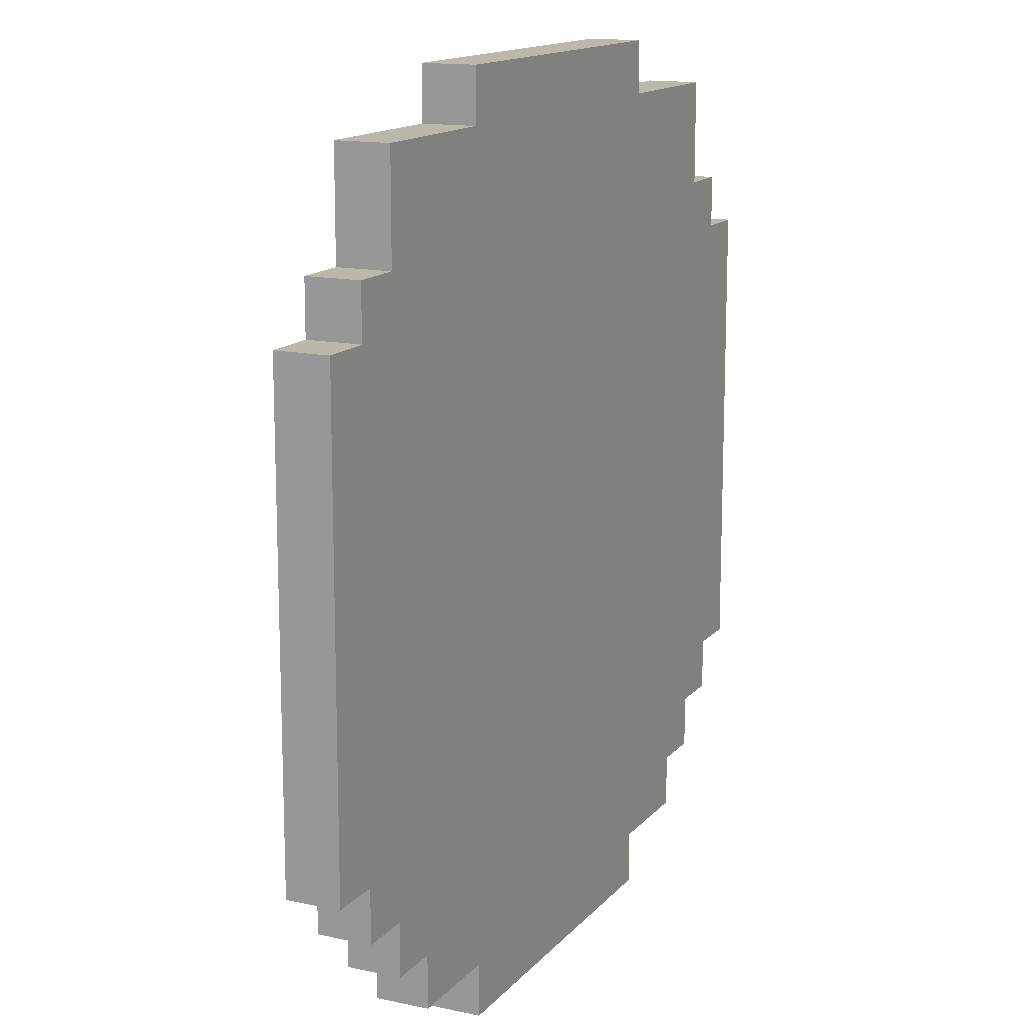
<metadata>
{"format":"obj","ext":"obj","renderer":"f3d","projection":"perspective","resolution":1024,"background":"white","views":[{"elev":14.3,"azim":-64.6,"up":"+Z"}]}
</metadata>
<code>
v -0.425 0 0.225
v -0.425 0 -0.225
v -0.425 0.05 0.225
v -0.425 0.05 -0.225
v -0.375 0 0.275
v -0.375 0 0.225
v -0.375 0 -0.225
v -0.375 0 -0.275
v -0.375 0.05 0.275
v -0.375 0.05 0.225
v -0.375 0.05 -0.225
v -0.375 0.05 -0.275
v -0.325 0 0.375
v -0.325 0 0.275
v -0.325 0 -0.275
v -0.325 0 -0.325
v -0.325 0.05 0.375
v -0.325 0.05 0.275
v -0.325 0.05 0.125
v -0.325 0.05 0.025
v -0.325 0.05 -0.025
v -0.325 0.05 -0.125
v -0.325 0.05 -0.275
v -0.325 0.05 -0.325
v -0.325 0.1 0.125
v -0.325 0.1 0.025
v -0.325 0.1 -0.025
v -0.325 0.1 -0.125
v -0.275 0 -0.325
v -0.275 0 -0.375
v -0.275 0.05 -0.325
v -0.275 0.05 -0.375
v -0.225 0.05 0.275
v -0.225 0.05 0.175
v -0.225 0.05 -0.175
v -0.225 0.05 -0.275
v -0.225 0.1 0.275
v -0.225 0.1 0.175
v -0.225 0.1 -0.175
v -0.225 0.1 -0.275
v -0.175 0 0.425
v -0.175 0 0.375
v -0.175 0 -0.375
v -0.175 0 -0.425
v -0.175 0.05 0.425
v -0.175 0.05 0.375
v -0.175 0.05 -0.025
v -0.175 0.05 -0.075
v -0.175 0.05 -0.375
v -0.175 0.05 -0.425
v -0.175 0.1 -0.025
v -0.175 0.1 -0.075
v -0.125 0.05 0.125
v -0.125 0.05 0.025
v -0.125 0.1 0.125
v -0.125 0.1 0.025
v -0.075 0.05 0.325
v -0.075 0.05 0.225
v -0.075 0.05 -0.025
v -0.075 0.05 -0.125
v -0.075 0.1 0.325
v -0.075 0.1 0.225
v -0.075 0.1 -0.025
v -0.075 0.1 -0.125
v -0.025 0.05 0.125
v -0.025 0.05 0.075
v -0.025 0.05 -0.175
v -0.025 0.05 -0.275
v -0.025 0.1 0.125
v -0.025 0.1 0.075
v -0.025 0.1 -0.175
v -0.025 0.1 -0.275
v 0.075 0.05 0.075
v 0.075 0.05 0.025
v 0.075 0.05 -0.025
v 0.075 0.05 -0.075
v 0.075 0.1 0.075
v 0.075 0.1 0.025
v 0.075 0.1 -0.025
v 0.075 0.1 -0.075
v 0.125 0.05 0.275
v 0.125 0.05 0.175
v 0.125 0.05 -0.175
v 0.125 0.05 -0.275
v 0.125 0.1 0.275
v 0.125 0.1 0.175
v 0.125 0.1 -0.175
v 0.125 0.1 -0.275
v 0.225 0.05 0.125
v 0.225 0.05 0.025
v 0.225 0.05 -0.025
v 0.225 0.05 -0.125
v 0.225 0.1 0.125
v 0.225 0.1 0.025
v 0.225 0.1 -0.025
v 0.225 0.1 -0.125
v -0.225 0.05 0.125
v -0.225 0.05 0.025
v -0.225 0.05 -0.025
v -0.225 0.05 -0.125
v -0.225 0.1 0.125
v -0.225 0.1 0.025
v -0.225 0.1 -0.025
v -0.225 0.1 -0.125
v -0.175 0.05 0.275
v -0.175 0.05 0.225
v -0.175 0.1 0.275
v -0.175 0.1 0.225
v -0.125 0.05 0.225
v -0.125 0.05 0.175
v -0.125 0.05 -0.025
v -0.125 0.05 -0.075
v -0.125 0.05 -0.175
v -0.125 0.05 -0.275
v -0.125 0.1 0.225
v -0.125 0.1 0.175
v -0.125 0.1 -0.025
v -0.125 0.1 -0.075
v -0.125 0.1 -0.175
v -0.125 0.1 -0.275
v -0.075 0.05 0.125
v -0.075 0.05 0.025
v -0.075 0.1 0.125
v -0.075 0.1 0.025
v -0.025 0.05 -0.025
v -0.025 0.05 -0.125
v -0.025 0.1 -0.025
v -0.025 0.1 -0.125
v 0.025 0.05 0.325
v 0.025 0.05 0.225
v 0.025 0.05 0.125
v 0.025 0.05 0.075
v 0.025 0.05 -0.175
v 0.025 0.05 -0.275
v 0.025 0.1 0.325
v 0.025 0.1 0.225
v 0.025 0.1 0.125
v 0.025 0.1 0.075
v 0.025 0.1 -0.175
v 0.025 0.1 -0.275
v 0.125 0.05 0.075
v 0.125 0.05 0.025
v 0.125 0.05 -0.025
v 0.125 0.05 -0.075
v 0.125 0.1 0.075
v 0.125 0.1 0.025
v 0.125 0.1 -0.025
v 0.125 0.1 -0.075
v 0.175 0 0.425
v 0.175 0 0.375
v 0.175 0 -0.375
v 0.175 0 -0.425
v 0.175 0.05 0.425
v 0.175 0.05 0.375
v 0.175 0.05 -0.375
v 0.175 0.05 -0.425
v 0.225 0.05 0.275
v 0.225 0.05 0.175
v 0.225 0.05 -0.175
v 0.225 0.05 -0.275
v 0.225 0.1 0.275
v 0.225 0.1 0.175
v 0.225 0.1 -0.175
v 0.225 0.1 -0.275
v 0.275 0 -0.325
v 0.275 0 -0.375
v 0.275 0.05 -0.325
v 0.275 0.05 -0.375
v 0.325 0 0.375
v 0.325 0 0.275
v 0.325 0 -0.275
v 0.325 0 -0.325
v 0.325 0.05 0.375
v 0.325 0.05 0.275
v 0.325 0.05 0.125
v 0.325 0.05 0.025
v 0.325 0.05 -0.025
v 0.325 0.05 -0.125
v 0.325 0.05 -0.275
v 0.325 0.05 -0.325
v 0.325 0.1 0.125
v 0.325 0.1 0.025
v 0.325 0.1 -0.025
v 0.325 0.1 -0.125
v 0.375 0 0.275
v 0.375 0 0.225
v 0.375 0 -0.225
v 0.375 0 -0.275
v 0.375 0.05 0.275
v 0.375 0.05 0.225
v 0.375 0.05 -0.225
v 0.375 0.05 -0.275
v 0.425 0 0.225
v 0.425 0 -0.225
v 0.425 0.05 0.225
v 0.425 0.05 -0.225
v -0.175 0 0.425
v -0.175 0.05 0.425
v 0.175 0 0.425
v 0.175 0.05 0.425
v -0.325 0 0.375
v -0.325 0.05 0.375
v -0.175 0 0.375
v -0.175 0.05 0.375
v 0.175 0 0.375
v 0.175 0.05 0.375
v 0.325 0 0.375
v 0.325 0.05 0.375
v -0.075 0.05 0.325
v -0.075 0.1 0.325
v 0.025 0.05 0.325
v 0.025 0.1 0.325
v -0.375 0 0.275
v -0.375 0.05 0.275
v -0.325 0 0.275
v -0.325 0.05 0.275
v -0.225 0.05 0.275
v -0.225 0.1 0.275
v -0.175 0.05 0.275
v -0.175 0.1 0.275
v 0.125 0.05 0.275
v 0.125 0.1 0.275
v 0.225 0.05 0.275
v 0.225 0.1 0.275
v 0.325 0 0.275
v 0.325 0.05 0.275
v 0.375 0 0.275
v 0.375 0.05 0.275
v -0.425 0 0.225
v -0.425 0.05 0.225
v -0.375 0 0.225
v -0.375 0.05 0.225
v -0.175 0.05 0.225
v -0.175 0.1 0.225
v -0.125 0.05 0.225
v -0.125 0.1 0.225
v 0.375 0 0.225
v 0.375 0.05 0.225
v 0.425 0 0.225
v 0.425 0.05 0.225
v -0.325 0.05 0.125
v -0.325 0.1 0.125
v -0.225 0.05 0.125
v -0.225 0.1 0.125
v -0.125 0.05 0.125
v -0.125 0.1 0.125
v -0.075 0.05 0.125
v -0.075 0.1 0.125
v -0.025 0.05 0.125
v -0.025 0.1 0.125
v 0.025 0.05 0.125
v 0.025 0.1 0.125
v 0.225 0.05 0.125
v 0.225 0.1 0.125
v 0.325 0.05 0.125
v 0.325 0.1 0.125
v 0.075 0.05 0.075
v 0.075 0.1 0.075
v 0.125 0.05 0.075
v 0.125 0.1 0.075
v -0.325 0.05 -0.025
v -0.325 0.1 -0.025
v -0.225 0.05 -0.025
v -0.225 0.1 -0.025
v -0.175 0.05 -0.025
v -0.175 0.1 -0.025
v -0.125 0.05 -0.025
v -0.125 0.1 -0.025
v -0.075 0.05 -0.025
v -0.075 0.1 -0.025
v -0.025 0.05 -0.025
v -0.025 0.1 -0.025
v 0.075 0.05 -0.025
v 0.075 0.1 -0.025
v 0.125 0.05 -0.025
v 0.125 0.1 -0.025
v 0.225 0.05 -0.025
v 0.225 0.1 -0.025
v 0.325 0.05 -0.025
v 0.325 0.1 -0.025
v -0.225 0.05 -0.175
v -0.225 0.1 -0.175
v -0.125 0.05 -0.175
v -0.125 0.1 -0.175
v -0.025 0.05 -0.175
v -0.025 0.1 -0.175
v 0.025 0.05 -0.175
v 0.025 0.1 -0.175
v 0.125 0.05 -0.175
v 0.125 0.1 -0.175
v 0.225 0.05 -0.175
v 0.225 0.1 -0.175
v -0.075 0.05 0.225
v -0.075 0.1 0.225
v 0.025 0.05 0.225
v 0.025 0.1 0.225
v -0.225 0.05 0.175
v -0.225 0.1 0.175
v -0.125 0.05 0.175
v -0.125 0.1 0.175
v 0.125 0.05 0.175
v 0.125 0.1 0.175
v 0.225 0.05 0.175
v 0.225 0.1 0.175
v -0.025 0.05 0.075
v -0.025 0.1 0.075
v 0.025 0.05 0.075
v 0.025 0.1 0.075
v -0.325 0.05 0.025
v -0.325 0.1 0.025
v -0.225 0.05 0.025
v -0.225 0.1 0.025
v -0.125 0.05 0.025
v -0.125 0.1 0.025
v -0.075 0.05 0.025
v -0.075 0.1 0.025
v 0.075 0.05 0.025
v 0.075 0.1 0.025
v 0.125 0.05 0.025
v 0.125 0.1 0.025
v 0.225 0.05 0.025
v 0.225 0.1 0.025
v 0.325 0.05 0.025
v 0.325 0.1 0.025
v -0.175 0.05 -0.075
v -0.175 0.1 -0.075
v -0.125 0.05 -0.075
v -0.125 0.1 -0.075
v 0.075 0.05 -0.075
v 0.075 0.1 -0.075
v 0.125 0.05 -0.075
v 0.125 0.1 -0.075
v -0.325 0.05 -0.125
v -0.325 0.1 -0.125
v -0.225 0.05 -0.125
v -0.225 0.1 -0.125
v -0.075 0.05 -0.125
v -0.075 0.1 -0.125
v -0.025 0.05 -0.125
v -0.025 0.1 -0.125
v 0.225 0.05 -0.125
v 0.225 0.1 -0.125
v 0.325 0.05 -0.125
v 0.325 0.1 -0.125
v -0.425 0 -0.225
v -0.425 0.05 -0.225
v -0.375 0 -0.225
v -0.375 0.05 -0.225
v 0.375 0 -0.225
v 0.375 0.05 -0.225
v 0.425 0 -0.225
v 0.425 0.05 -0.225
v -0.375 0 -0.275
v -0.375 0.05 -0.275
v -0.325 0 -0.275
v -0.325 0.05 -0.275
v -0.225 0.05 -0.275
v -0.225 0.1 -0.275
v -0.125 0.05 -0.275
v -0.125 0.1 -0.275
v -0.025 0.05 -0.275
v -0.025 0.1 -0.275
v 0.025 0.05 -0.275
v 0.025 0.1 -0.275
v 0.125 0.05 -0.275
v 0.125 0.1 -0.275
v 0.225 0.05 -0.275
v 0.225 0.1 -0.275
v 0.325 0 -0.275
v 0.325 0.05 -0.275
v 0.375 0 -0.275
v 0.375 0.05 -0.275
v -0.325 0 -0.325
v -0.325 0.05 -0.325
v -0.275 0 -0.325
v -0.275 0.05 -0.325
v 0.275 0 -0.325
v 0.275 0.05 -0.325
v 0.325 0 -0.325
v 0.325 0.05 -0.325
v -0.275 0 -0.375
v -0.275 0.05 -0.375
v -0.175 0 -0.375
v -0.175 0.05 -0.375
v 0.175 0 -0.375
v 0.175 0.05 -0.375
v 0.275 0 -0.375
v 0.275 0.05 -0.375
v -0.175 0 -0.425
v -0.175 0.05 -0.425
v 0.175 0 -0.425
v 0.175 0.05 -0.425
v -0.175 0 0.425
v 0.175 0 0.425
v -0.325 0 0.375
v -0.175 0 0.375
v 0.175 0 0.375
v 0.325 0 0.375
v -0.275 0 0.325
v -0.175 0 0.325
v 0.175 0 0.325
v 0.275 0 0.325
v -0.375 0 0.275
v -0.325 0 0.275
v -0.275 0 0.275
v 0.275 0 0.275
v 0.325 0 0.275
v 0.375 0 0.275
v -0.425 0 0.225
v -0.375 0 0.225
v 0.375 0 0.225
v 0.425 0 0.225
v -0.375 0 0.175
v -0.325 0 0.175
v 0.325 0 0.175
v 0.375 0 0.175
v -0.375 0 -0.175
v -0.325 0 -0.175
v 0.325 0 -0.175
v 0.375 0 -0.175
v -0.425 0 -0.225
v -0.375 0 -0.225
v 0.375 0 -0.225
v 0.425 0 -0.225
v -0.375 0 -0.275
v -0.325 0 -0.275
v -0.275 0 -0.275
v 0.275 0 -0.275
v 0.325 0 -0.275
v 0.375 0 -0.275
v -0.325 0 -0.325
v -0.275 0 -0.325
v -0.175 0 -0.325
v 0.175 0 -0.325
v 0.275 0 -0.325
v 0.325 0 -0.325
v -0.275 0 -0.375
v -0.175 0 -0.375
v 0.175 0 -0.375
v 0.275 0 -0.375
v -0.175 0 -0.425
v 0.175 0 -0.425
v -0.175 0.05 0.425
v 0.175 0.05 0.425
v -0.325 0.05 0.375
v -0.175 0.05 0.375
v 0.175 0.05 0.375
v 0.325 0.05 0.375
v -0.275 0.05 0.325
v -0.175 0.05 0.325
v -0.075 0.05 0.325
v 0.025 0.05 0.325
v 0.175 0.05 0.325
v 0.275 0.05 0.325
v -0.375 0.05 0.275
v -0.325 0.05 0.275
v -0.275 0.05 0.275
v -0.225 0.05 0.275
v -0.175 0.05 0.275
v 0.125 0.05 0.275
v 0.225 0.05 0.275
v 0.275 0.05 0.275
v 0.325 0.05 0.275
v 0.375 0.05 0.275
v -0.425 0.05 0.225
v -0.375 0.05 0.225
v -0.175 0.05 0.225
v -0.125 0.05 0.225
v -0.075 0.05 0.225
v 0.025 0.05 0.225
v 0.375 0.05 0.225
v 0.425 0.05 0.225
v -0.375 0.05 0.175
v -0.325 0.05 0.175
v -0.225 0.05 0.175
v -0.125 0.05 0.175
v 0.125 0.05 0.175
v 0.225 0.05 0.175
v 0.325 0.05 0.175
v 0.375 0.05 0.175
v -0.325 0.05 0.125
v -0.225 0.05 0.125
v -0.125 0.05 0.125
v -0.075 0.05 0.125
v -0.025 0.05 0.125
v 0.025 0.05 0.125
v 0.225 0.05 0.125
v 0.325 0.05 0.125
v -0.025 0.05 0.075
v 0.025 0.05 0.075
v 0.075 0.05 0.075
v 0.125 0.05 0.075
v -0.325 0.05 0.025
v -0.225 0.05 0.025
v -0.125 0.05 0.025
v -0.075 0.05 0.025
v 0.075 0.05 0.025
v 0.125 0.05 0.025
v 0.225 0.05 0.025
v 0.325 0.05 0.025
v -0.325 0.05 -0.025
v -0.225 0.05 -0.025
v -0.175 0.05 -0.025
v -0.125 0.05 -0.025
v -0.075 0.05 -0.025
v -0.025 0.05 -0.025
v 0.075 0.05 -0.025
v 0.125 0.05 -0.025
v 0.225 0.05 -0.025
v 0.325 0.05 -0.025
v -0.175 0.05 -0.075
v -0.125 0.05 -0.075
v 0.075 0.05 -0.075
v 0.125 0.05 -0.075
v -0.325 0.05 -0.125
v -0.225 0.05 -0.125
v -0.075 0.05 -0.125
v -0.025 0.05 -0.125
v 0.225 0.05 -0.125
v 0.325 0.05 -0.125
v -0.375 0.05 -0.175
v -0.325 0.05 -0.175
v -0.225 0.05 -0.175
v -0.125 0.05 -0.175
v -0.025 0.05 -0.175
v 0.025 0.05 -0.175
v 0.125 0.05 -0.175
v 0.225 0.05 -0.175
v 0.325 0.05 -0.175
v 0.375 0.05 -0.175
v -0.425 0.05 -0.225
v -0.375 0.05 -0.225
v 0.375 0.05 -0.225
v 0.425 0.05 -0.225
v -0.375 0.05 -0.275
v -0.325 0.05 -0.275
v -0.275 0.05 -0.275
v -0.225 0.05 -0.275
v -0.125 0.05 -0.275
v -0.025 0.05 -0.275
v 0.025 0.05 -0.275
v 0.125 0.05 -0.275
v 0.225 0.05 -0.275
v 0.275 0.05 -0.275
v 0.325 0.05 -0.275
v 0.375 0.05 -0.275
v -0.325 0.05 -0.325
v -0.275 0.05 -0.325
v -0.175 0.05 -0.325
v 0.175 0.05 -0.325
v 0.275 0.05 -0.325
v 0.325 0.05 -0.325
v -0.275 0.05 -0.375
v -0.175 0.05 -0.375
v 0.175 0.05 -0.375
v 0.275 0.05 -0.375
v -0.175 0.05 -0.425
v 0.175 0.05 -0.425
v -0.075 0.1 0.325
v 0.025 0.1 0.325
v -0.225 0.1 0.275
v -0.175 0.1 0.275
v 0.125 0.1 0.275
v 0.225 0.1 0.275
v -0.175 0.1 0.225
v -0.125 0.1 0.225
v -0.075 0.1 0.225
v 0.025 0.1 0.225
v -0.225 0.1 0.175
v -0.125 0.1 0.175
v 0.125 0.1 0.175
v 0.225 0.1 0.175
v -0.325 0.1 0.125
v -0.225 0.1 0.125
v -0.125 0.1 0.125
v -0.075 0.1 0.125
v -0.025 0.1 0.125
v 0.025 0.1 0.125
v 0.225 0.1 0.125
v 0.325 0.1 0.125
v -0.025 0.1 0.075
v 0.025 0.1 0.075
v 0.075 0.1 0.075
v 0.125 0.1 0.075
v -0.325 0.1 0.025
v -0.225 0.1 0.025
v -0.125 0.1 0.025
v -0.075 0.1 0.025
v 0.075 0.1 0.025
v 0.125 0.1 0.025
v 0.225 0.1 0.025
v 0.325 0.1 0.025
v -0.325 0.1 -0.025
v -0.225 0.1 -0.025
v -0.175 0.1 -0.025
v -0.125 0.1 -0.025
v -0.075 0.1 -0.025
v -0.025 0.1 -0.025
v 0.075 0.1 -0.025
v 0.125 0.1 -0.025
v 0.225 0.1 -0.025
v 0.325 0.1 -0.025
v -0.175 0.1 -0.075
v -0.125 0.1 -0.075
v 0.075 0.1 -0.075
v 0.125 0.1 -0.075
v -0.325 0.1 -0.125
v -0.225 0.1 -0.125
v -0.075 0.1 -0.125
v -0.025 0.1 -0.125
v 0.225 0.1 -0.125
v 0.325 0.1 -0.125
v -0.225 0.1 -0.175
v -0.125 0.1 -0.175
v -0.025 0.1 -0.175
v 0.025 0.1 -0.175
v 0.125 0.1 -0.175
v 0.225 0.1 -0.175
v -0.225 0.1 -0.275
v -0.125 0.1 -0.275
v -0.025 0.1 -0.275
v 0.025 0.1 -0.275
v 0.125 0.1 -0.275
v 0.225 0.1 -0.275
f 3 2 1
f 4 2 3
f 9 6 5
f 10 6 9
f 11 8 7
f 12 8 11
f 17 14 13
f 18 14 17
f 23 16 15
f 24 16 23
f 25 20 19
f 26 20 25
f 27 22 21
f 28 22 27
f 31 30 29
f 32 30 31
f 37 34 33
f 38 34 37
f 39 36 35
f 40 36 39
f 45 42 41
f 46 42 45
f 49 44 43
f 50 44 49
f 51 48 47
f 52 48 51
f 55 54 53
f 56 54 55
f 61 58 57
f 62 58 61
f 63 60 59
f 64 60 63
f 69 66 65
f 70 66 69
f 71 68 67
f 72 68 71
f 77 74 73
f 78 74 77
f 79 76 75
f 80 76 79
f 85 82 81
f 86 82 85
f 87 84 83
f 88 84 87
f 93 90 89
f 94 90 93
f 95 92 91
f 96 92 95
f 97 98 101
f 101 98 102
f 99 100 103
f 103 100 104
f 105 106 107
f 107 106 108
f 109 110 115
f 115 110 116
f 111 112 117
f 117 112 118
f 113 114 119
f 119 114 120
f 121 122 123
f 123 122 124
f 125 126 127
f 127 126 128
f 129 130 135
f 135 130 136
f 131 132 137
f 137 132 138
f 133 134 139
f 139 134 140
f 141 142 145
f 145 142 146
f 143 144 147
f 147 144 148
f 149 150 153
f 153 150 154
f 151 152 155
f 155 152 156
f 157 158 161
f 161 158 162
f 159 160 163
f 163 160 164
f 165 166 167
f 167 166 168
f 169 170 173
f 173 170 174
f 171 172 179
f 179 172 180
f 175 176 181
f 181 176 182
f 177 178 183
f 183 178 184
f 185 186 189
f 189 186 190
f 187 188 191
f 191 188 192
f 193 194 195
f 195 194 196
f 199 198 197
f 200 198 199
f 203 202 201
f 204 202 203
f 207 206 205
f 208 206 207
f 211 210 209
f 212 210 211
f 215 214 213
f 216 214 215
f 219 218 217
f 220 218 219
f 223 222 221
f 224 222 223
f 227 226 225
f 228 226 227
f 231 230 229
f 232 230 231
f 235 234 233
f 236 234 235
f 239 238 237
f 240 238 239
f 243 242 241
f 244 242 243
f 247 246 245
f 248 246 247
f 251 250 249
f 252 250 251
f 255 254 253
f 256 254 255
f 259 258 257
f 260 258 259
f 263 262 261
f 264 262 263
f 267 266 265
f 268 266 267
f 271 270 269
f 272 270 271
f 275 274 273
f 276 274 275
f 279 278 277
f 280 278 279
f 283 282 281
f 284 282 283
f 287 286 285
f 288 286 287
f 291 290 289
f 292 290 291
f 293 294 295
f 295 294 296
f 297 298 299
f 299 298 300
f 301 302 303
f 303 302 304
f 305 306 307
f 307 306 308
f 309 310 311
f 311 310 312
f 313 314 315
f 315 314 316
f 317 318 319
f 319 318 320
f 321 322 323
f 323 322 324
f 325 326 327
f 327 326 328
f 329 330 331
f 331 330 332
f 333 334 335
f 335 334 336
f 337 338 339
f 339 338 340
f 341 342 343
f 343 342 344
f 345 346 347
f 347 346 348
f 349 350 351
f 351 350 352
f 353 354 355
f 355 354 356
f 357 358 359
f 359 358 360
f 361 362 363
f 363 362 364
f 365 366 367
f 367 366 368
f 369 370 371
f 371 370 372
f 373 374 375
f 375 374 376
f 377 378 379
f 379 378 380
f 381 382 383
f 383 382 384
f 385 386 387
f 387 386 388
f 389 390 391
f 391 390 392
f 396 394 393
f 397 394 396
f 399 396 395
f 400 397 396
f 400 396 399
f 401 398 397
f 401 397 400
f 402 398 401
f 404 399 395
f 405 400 399
f 405 401 400
f 405 399 404
f 405 402 401
f 406 398 402
f 406 402 405
f 407 398 406
f 410 404 403
f 411 408 407
f 413 410 409
f 413 404 410
f 414 405 404
f 414 404 413
f 414 406 405
f 414 407 406
f 415 412 411
f 415 407 414
f 415 411 407
f 416 412 415
f 417 414 413
f 417 413 409
f 417 416 415
f 417 415 414
f 418 416 417
f 419 416 418
f 420 412 416
f 420 416 419
f 421 417 409
f 421 418 417
f 422 418 421
f 423 412 420
f 423 420 419
f 424 412 423
f 425 418 422
f 426 419 418
f 426 418 425
f 427 419 426
f 428 419 427
f 429 423 419
f 429 419 428
f 430 423 429
f 431 427 426
f 432 428 427
f 432 427 431
f 433 428 432
f 434 428 433
f 435 429 428
f 435 428 434
f 436 429 435
f 437 433 432
f 438 434 433
f 438 433 437
f 439 435 434
f 439 434 438
f 440 435 439
f 441 439 438
f 442 439 441
f 443 444 446
f 446 444 447
f 445 446 449
f 446 447 450
f 449 446 450
f 450 447 451
f 451 447 452
f 447 448 453
f 452 447 453
f 453 448 454
f 445 449 456
f 449 450 457
f 450 451 457
f 456 449 457
f 457 451 458
f 458 451 459
f 453 454 460
f 452 453 460
f 460 454 461
f 454 448 462
f 461 454 462
f 462 448 463
f 455 456 466
f 459 451 467
f 467 451 468
f 468 451 469
f 452 460 470
f 463 464 471
f 465 466 473
f 466 456 473
f 456 457 474
f 473 456 474
f 457 458 474
f 474 458 475
f 469 470 476
f 468 469 476
f 470 460 477
f 476 470 477
f 461 462 478
f 462 463 478
f 471 472 479
f 463 471 479
f 478 463 479
f 479 472 480
f 474 475 481
f 477 478 481
f 479 480 481
f 478 479 481
f 475 476 481
f 476 477 481
f 473 474 481
f 481 480 482
f 482 480 483
f 483 480 484
f 484 480 485
f 485 480 486
f 486 480 487
f 487 480 488
f 484 485 489
f 486 487 490
f 490 487 491
f 491 487 492
f 473 481 493
f 482 483 494
f 494 483 495
f 484 489 496
f 489 490 496
f 490 491 496
f 496 491 497
f 492 487 498
f 498 487 499
f 488 480 500
f 496 497 501
f 499 500 501
f 498 499 501
f 473 493 501
f 497 498 501
f 494 495 501
f 495 496 501
f 493 494 501
f 501 500 502
f 502 500 503
f 503 500 504
f 504 500 505
f 505 500 506
f 506 500 507
f 507 500 508
f 508 500 509
f 500 480 510
f 509 500 510
f 502 503 511
f 504 505 512
f 506 507 513
f 508 509 514
f 473 501 515
f 511 512 516
f 502 511 516
f 512 505 517
f 516 512 517
f 506 513 518
f 513 514 518
f 514 509 519
f 518 514 519
f 510 480 520
f 465 473 521
f 519 520 521
f 516 517 521
f 518 519 521
f 473 515 521
f 517 518 521
f 515 516 521
f 521 520 522
f 522 520 523
f 523 520 524
f 524 520 525
f 525 520 526
f 526 520 527
f 527 520 528
f 520 480 529
f 528 520 529
f 480 472 530
f 529 480 530
f 465 521 531
f 521 522 531
f 531 522 532
f 530 472 533
f 529 530 533
f 533 472 534
f 532 522 535
f 522 523 536
f 535 522 536
f 536 523 537
f 537 523 538
f 524 525 539
f 539 525 540
f 526 527 541
f 541 527 542
f 528 529 543
f 543 529 544
f 529 533 545
f 544 529 545
f 545 533 546
f 536 537 547
f 541 542 548
f 547 537 548
f 543 544 548
f 542 543 548
f 539 540 548
f 540 541 548
f 537 538 548
f 538 539 548
f 548 544 549
f 549 544 550
f 544 545 551
f 550 544 551
f 551 545 552
f 548 549 553
f 549 550 554
f 553 549 554
f 550 551 555
f 554 550 555
f 555 551 556
f 554 555 557
f 557 555 558
f 561 562 565
f 559 560 567
f 567 560 568
f 565 566 569
f 561 565 569
f 569 566 570
f 563 564 571
f 571 564 572
f 577 578 581
f 581 578 582
f 573 574 585
f 585 574 586
f 575 576 587
f 587 576 588
f 583 584 589
f 589 584 590
f 579 580 591
f 591 580 592
f 595 596 603
f 603 596 604
f 599 600 605
f 605 600 606
f 593 594 607
f 607 594 608
f 597 598 609
f 609 598 610
f 601 602 611
f 611 602 612
f 613 614 619
f 619 614 620
f 615 616 621
f 621 616 622
f 617 618 623
f 623 618 624

</code>
